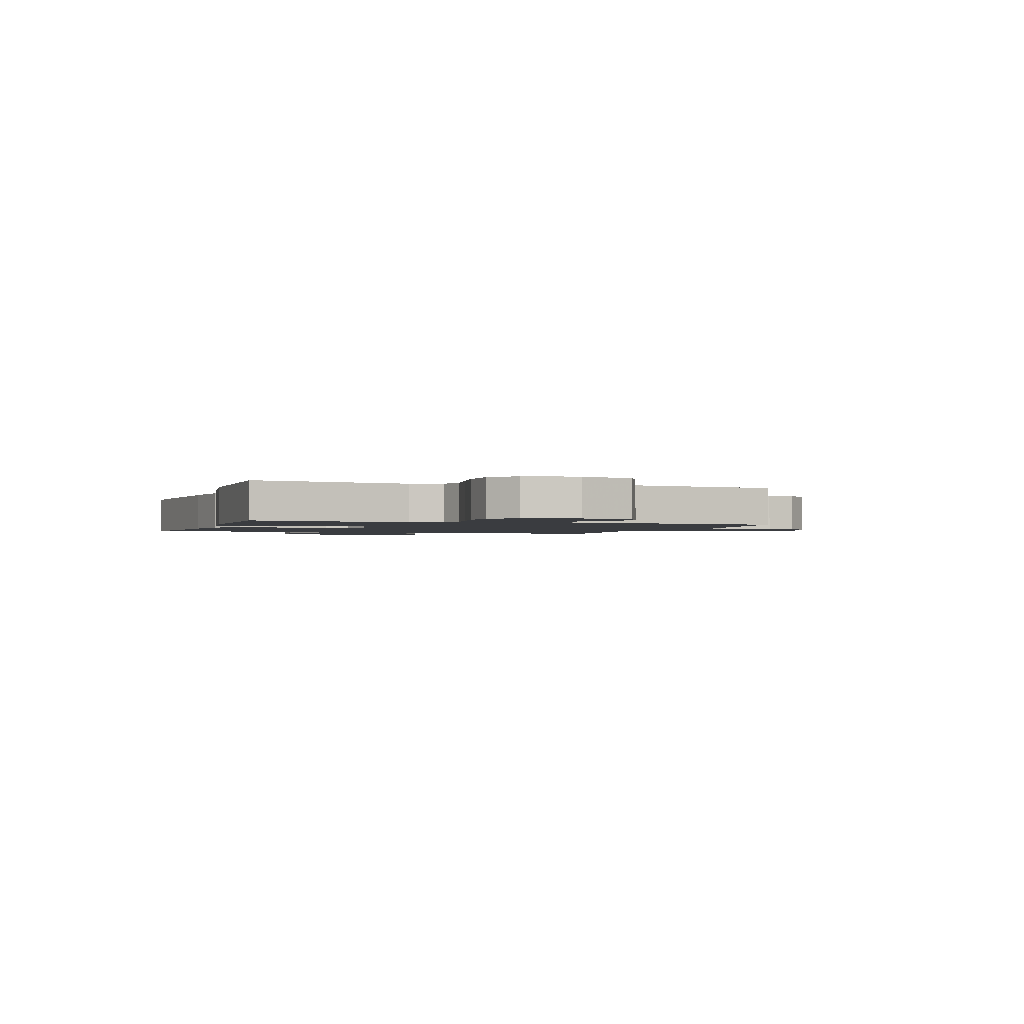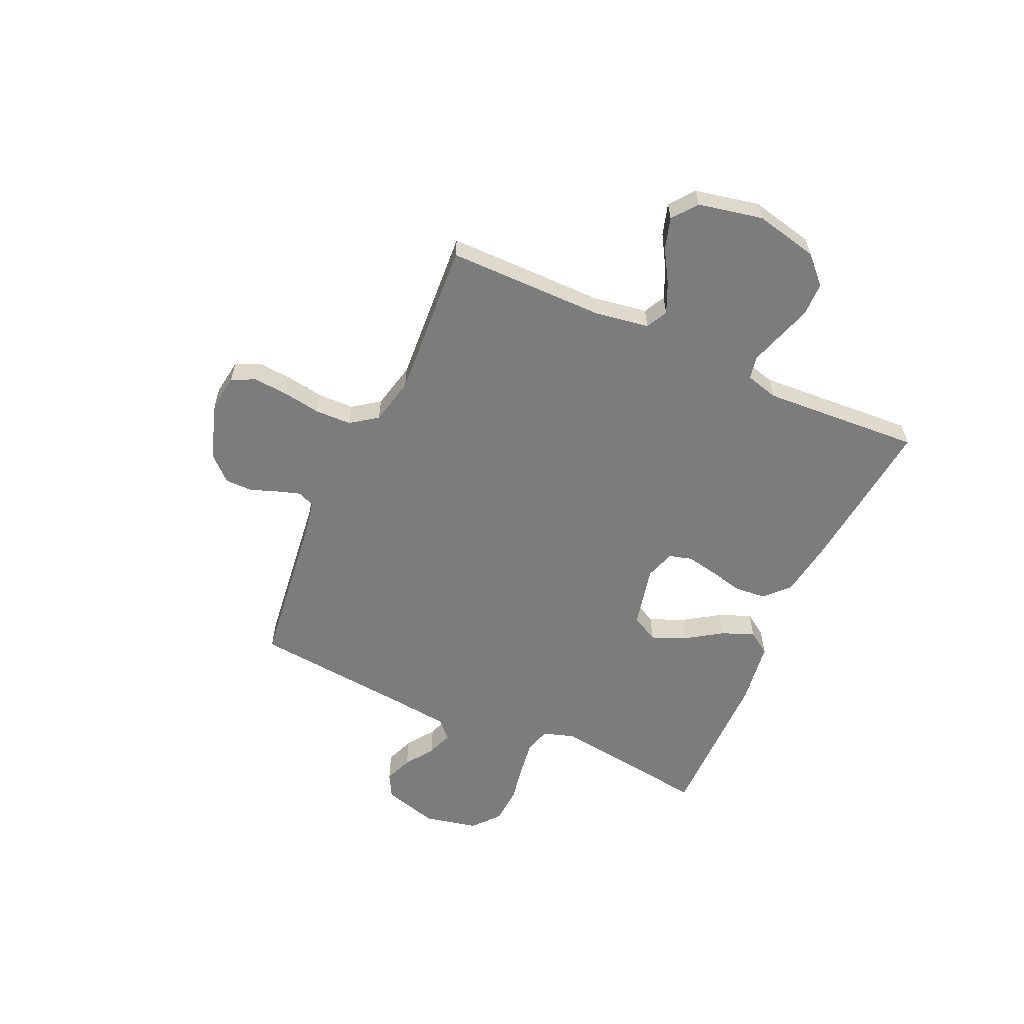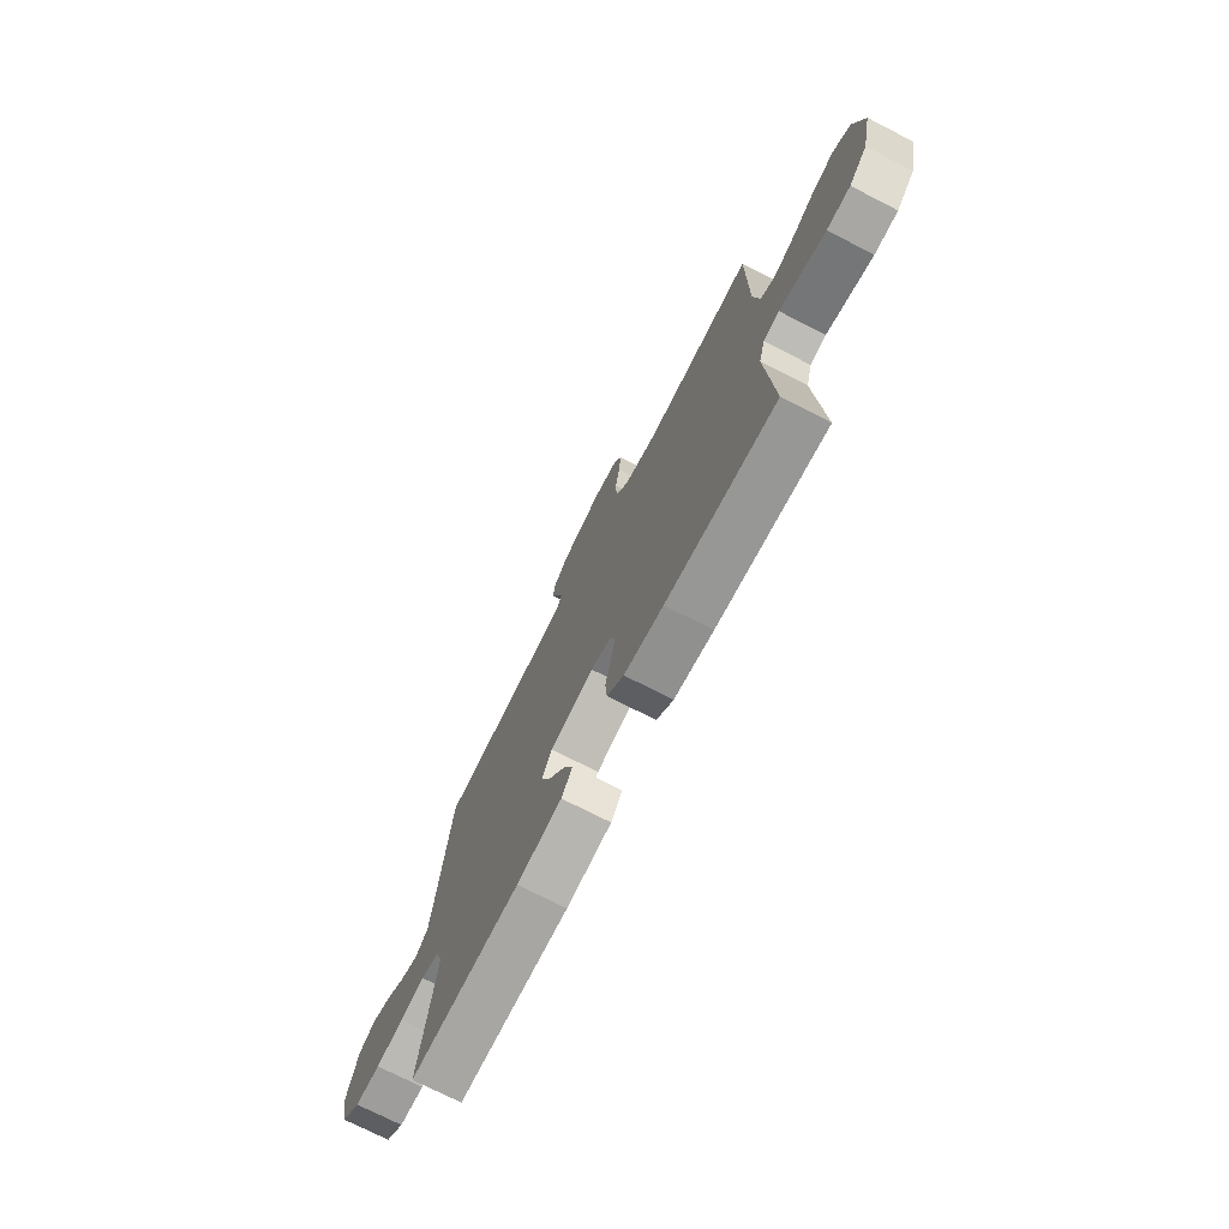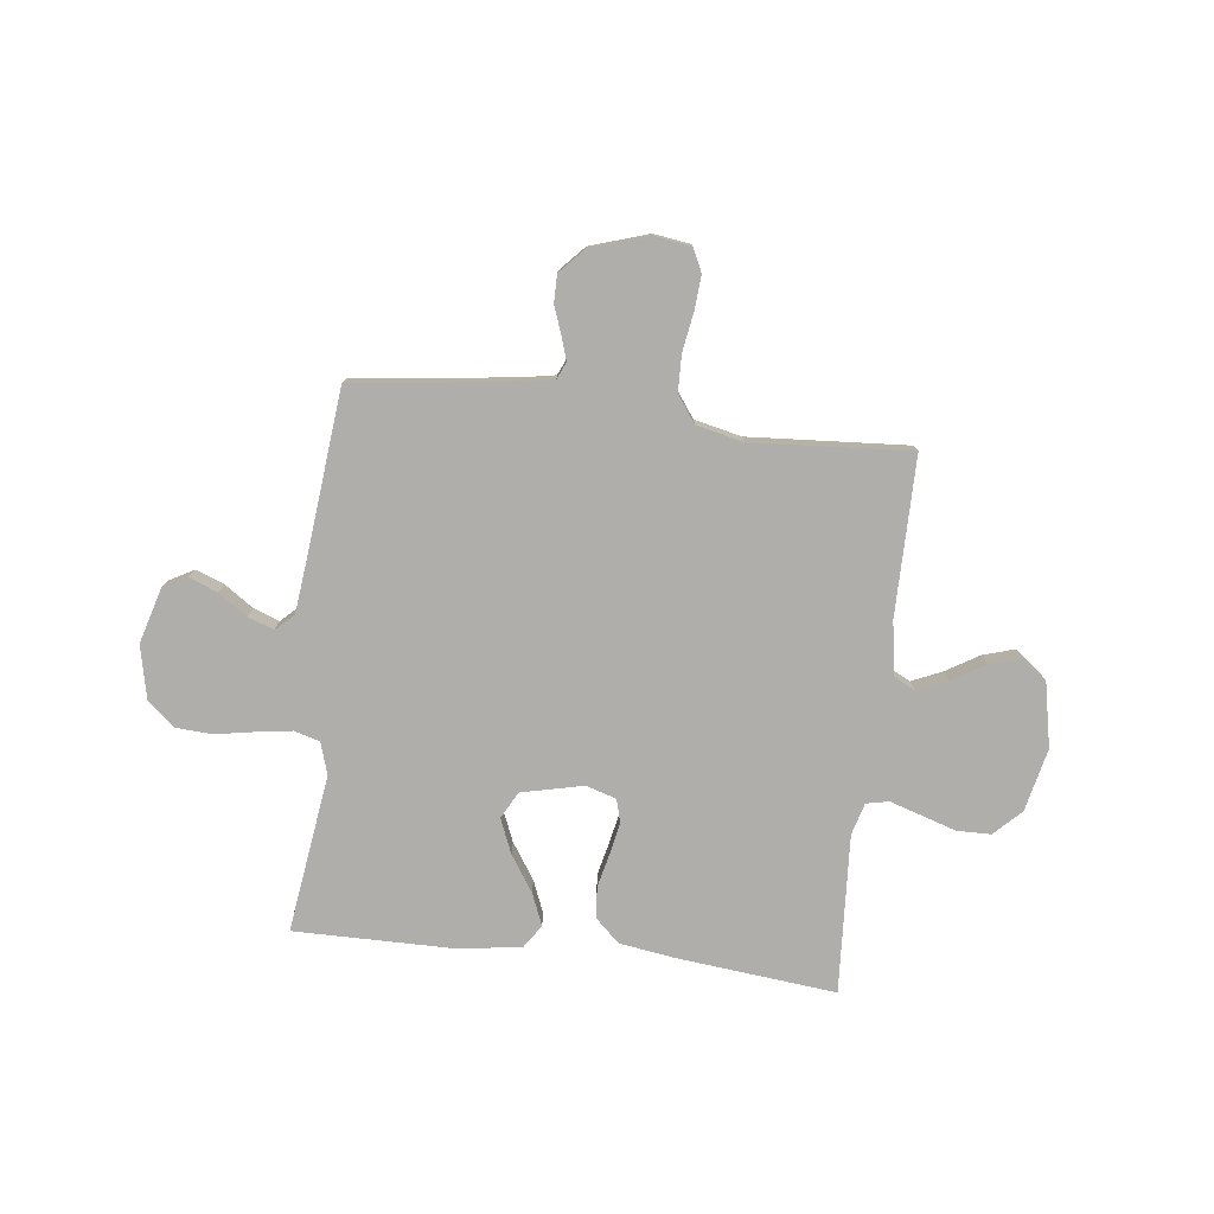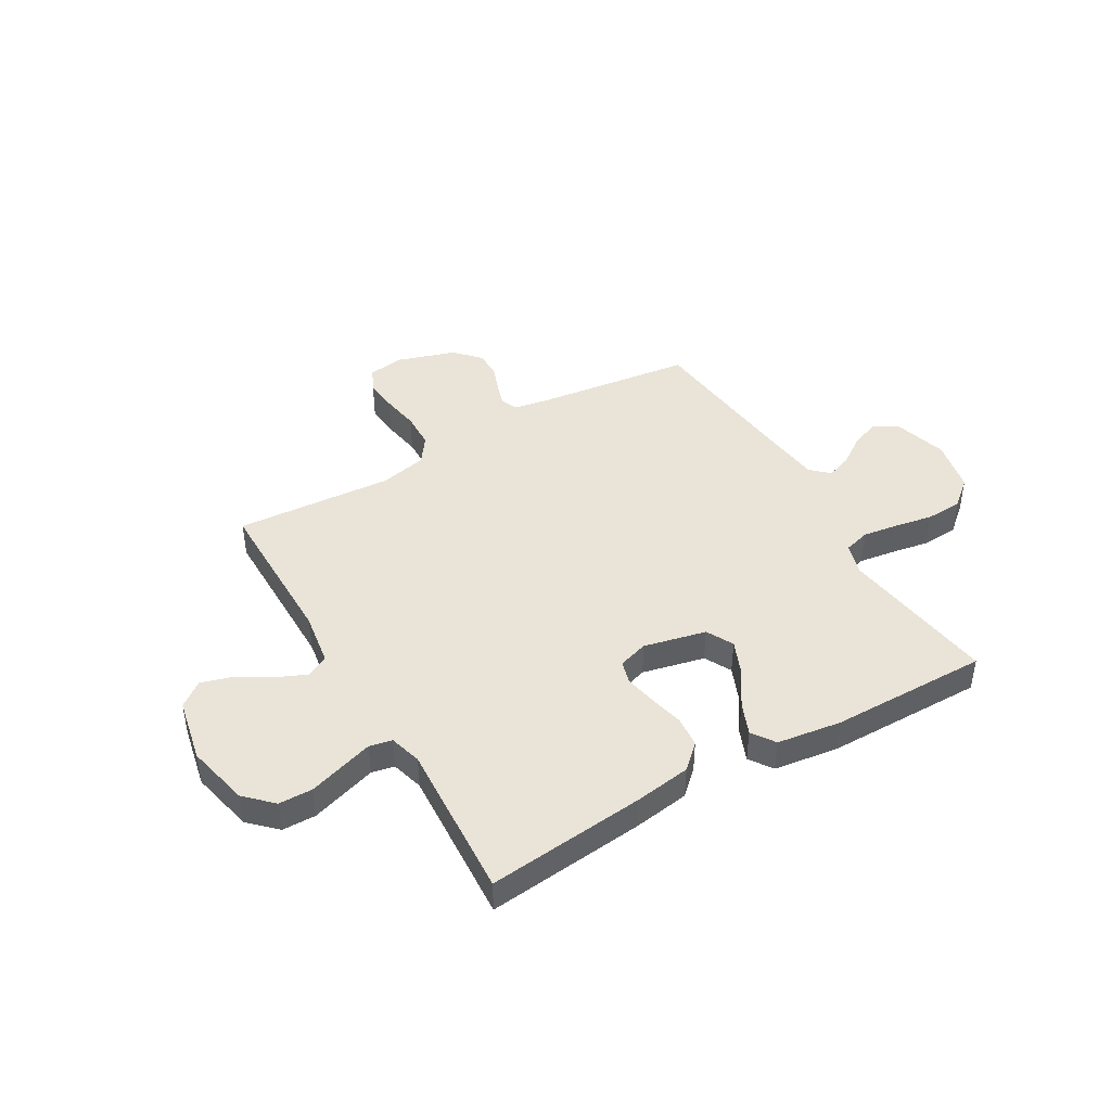
<metadata>
{"format":"obj","ext":"obj","renderer":"f3d","projection":"perspective","resolution":1024,"background":"white","views":[{"elev":-1.7,"azim":-109.0,"up":"+Y"},{"elev":-58.8,"azim":65.7,"up":"+Y"},{"elev":-73.7,"azim":62.9,"up":"+Z"},{"elev":-77.8,"azim":-6.8,"up":"+Y"},{"elev":43.4,"azim":149.8,"up":"+Y"}]}
</metadata>
<code>
v -0.5 0.07 0.5
v -0.2 0.07 0.537
v -0.135 0.07 0.549
v -0.121 0.07 0.581
v -0.135 0.07 0.625
v -0.154 0.07 0.677
v -0.154 0.07 0.729
v -0.11 0.07 0.776
v 0 0.07 0.811
v 0.069 0.07 0.801
v 0.09 0.07 0.757
v 0.085 0.07 0.692
v 0.073 0.07 0.619
v 0.075 0.07 0.55
v 0.111 0.07 0.5
v 0.2 0.07 0.48
v 0.5 0.07 0.5
v 0.5 0.07 0.2
v 0.516 0.07 0.098
v 0.557 0.07 0.077
v 0.614 0.07 0.102
v 0.677 0.07 0.14
v 0.737 0.07 0.158
v 0.784 0.07 0.122
v 0.809 0.07 0
v 0.782 0.07 -0.12
v 0.732 0.07 -0.169
v 0.668 0.07 -0.17
v 0.602 0.07 -0.149
v 0.542 0.07 -0.13
v 0.499 0.07 -0.139
v 0.482 0.07 -0.2
v 0.5 0.07 -0.5
v 0.2 0.07 -0.469
v 0.093 0.07 -0.453
v 0.047 0.07 -0.41
v 0.042 0.07 -0.351
v 0.057 0.07 -0.287
v 0.069 0.07 -0.227
v 0.057 0.07 -0.183
v 0 0.07 -0.165
v -0.118 0.07 -0.192
v -0.145 0.07 -0.243
v -0.118 0.07 -0.308
v -0.073 0.07 -0.376
v -0.048 0.07 -0.437
v -0.078 0.07 -0.481
v -0.2 0.07 -0.498
v -0.5 0.07 -0.5
v -0.459 0.07 -0.2
v -0.478 0.07 -0.14
v -0.527 0.07 -0.126
v -0.594 0.07 -0.136
v -0.668 0.07 -0.149
v -0.737 0.07 -0.145
v -0.788 0.07 -0.102
v -0.81 0.07 0
v -0.78 0.07 0.104
v -0.734 0.07 0.129
v -0.68 0.07 0.108
v -0.626 0.07 0.071
v -0.577 0.07 0.053
v -0.543 0.07 0.085
v -0.53 0.07 0.2
v -0.5 0 0.5
v -0.2 0 0.537
v -0.135 0 0.549
v -0.121 0 0.581
v -0.135 0 0.625
v -0.154 0 0.677
v -0.154 0 0.729
v -0.11 0 0.776
v 0 0 0.811
v 0.069 0 0.801
v 0.09 0 0.757
v 0.085 0 0.692
v 0.073 0 0.619
v 0.075 0 0.55
v 0.111 0 0.5
v 0.2 0 0.48
v 0.5 0 0.5
v 0.5 0 0.2
v 0.516 0 0.098
v 0.557 0 0.077
v 0.614 0 0.102
v 0.677 0 0.14
v 0.737 0 0.158
v 0.784 0 0.122
v 0.809 0 0
v 0.782 0 -0.12
v 0.732 0 -0.169
v 0.668 0 -0.17
v 0.602 0 -0.149
v 0.542 0 -0.13
v 0.499 0 -0.139
v 0.482 0 -0.2
v 0.5 0 -0.5
v 0.2 0 -0.469
v 0.093 0 -0.453
v 0.047 0 -0.41
v 0.042 0 -0.351
v 0.057 0 -0.287
v 0.069 0 -0.227
v 0.057 0 -0.183
v 0 0 -0.165
v -0.118 0 -0.192
v -0.145 0 -0.243
v -0.118 0 -0.308
v -0.073 0 -0.376
v -0.048 0 -0.437
v -0.078 0 -0.481
v -0.2 0 -0.498
v -0.5 0 -0.5
v -0.459 0 -0.2
v -0.478 0 -0.14
v -0.527 0 -0.126
v -0.594 0 -0.136
v -0.668 0 -0.149
v -0.737 0 -0.145
v -0.788 0 -0.102
v -0.81 0 0
v -0.78 0 0.104
v -0.734 0 0.129
v -0.68 0 0.108
v -0.626 0 0.071
v -0.577 0 0.053
v -0.543 0 0.085
v -0.53 0 0.2
f 58 59 60 61
f 58 61 62
f 57 58 62
f 56 57 62
f 53 54 55 56
f 52 53 56 62
f 51 52 62 63
f 47 48 49 50
f 44 45 46 47
f 43 44 47 50
f 42 43 50 51
f 35 36 37 38
f 35 38 39
f 32 33 34 35
f 31 32 35 39
f 30 31 39 40
f 26 27 28 29
f 26 29 30
f 25 26 30
f 21 22 23 24
f 20 21 24 25
f 16 17 18
f 15 16 18 19
f 10 11 12 13
f 8 9 10 13
f 8 13 14
f 5 6 7 8
f 4 5 8 14
f 3 4 14 15
f 64 1 2
f 41 42 51 63
f 20 25 30 40
f 19 20 40 41
f 19 41 63 64
f 15 19 64
f 2 3 15 64
f 125 124 123 122
f 126 125 122
f 126 122 121
f 126 121 120
f 120 119 118 117
f 126 120 117 116
f 127 126 116 115
f 114 113 112 111
f 111 110 109 108
f 114 111 108 107
f 115 114 107 106
f 102 101 100 99
f 103 102 99
f 99 98 97 96
f 103 99 96 95
f 104 103 95 94
f 93 92 91 90
f 94 93 90
f 94 90 89
f 88 87 86 85
f 89 88 85 84
f 82 81 80
f 83 82 80 79
f 77 76 75 74
f 77 74 73 72
f 78 77 72
f 72 71 70 69
f 78 72 69 68
f 79 78 68 67
f 66 65 128
f 127 115 106 105
f 104 94 89 84
f 105 104 84 83
f 128 127 105 83
f 128 83 79
f 128 79 67 66
f 1 65 66 2
f 2 66 67 3
f 3 67 68 4
f 4 68 69 5
f 5 69 70 6
f 6 70 71 7
f 7 71 72 8
f 8 72 73 9
f 9 73 74 10
f 10 74 75 11
f 11 75 76 12
f 12 76 77 13
f 13 77 78 14
f 14 78 79 15
f 15 79 80 16
f 16 80 81 17
f 17 81 82 18
f 18 82 83 19
f 19 83 84 20
f 20 84 85 21
f 21 85 86 22
f 22 86 87 23
f 23 87 88 24
f 24 88 89 25
f 25 89 90 26
f 26 90 91 27
f 27 91 92 28
f 28 92 93 29
f 29 93 94 30
f 30 94 95 31
f 31 95 96 32
f 32 96 97 33
f 33 97 98 34
f 34 98 99 35
f 35 99 100 36
f 36 100 101 37
f 37 101 102 38
f 38 102 103 39
f 39 103 104 40
f 40 104 105 41
f 41 105 106 42
f 42 106 107 43
f 43 107 108 44
f 44 108 109 45
f 45 109 110 46
f 46 110 111 47
f 47 111 112 48
f 48 112 113 49
f 49 113 114 50
f 50 114 115 51
f 51 115 116 52
f 52 116 117 53
f 53 117 118 54
f 54 118 119 55
f 55 119 120 56
f 56 120 121 57
f 57 121 122 58
f 58 122 123 59
f 59 123 124 60
f 60 124 125 61
f 61 125 126 62
f 62 126 127 63
f 63 127 128 64
f 64 128 65 1

</code>
